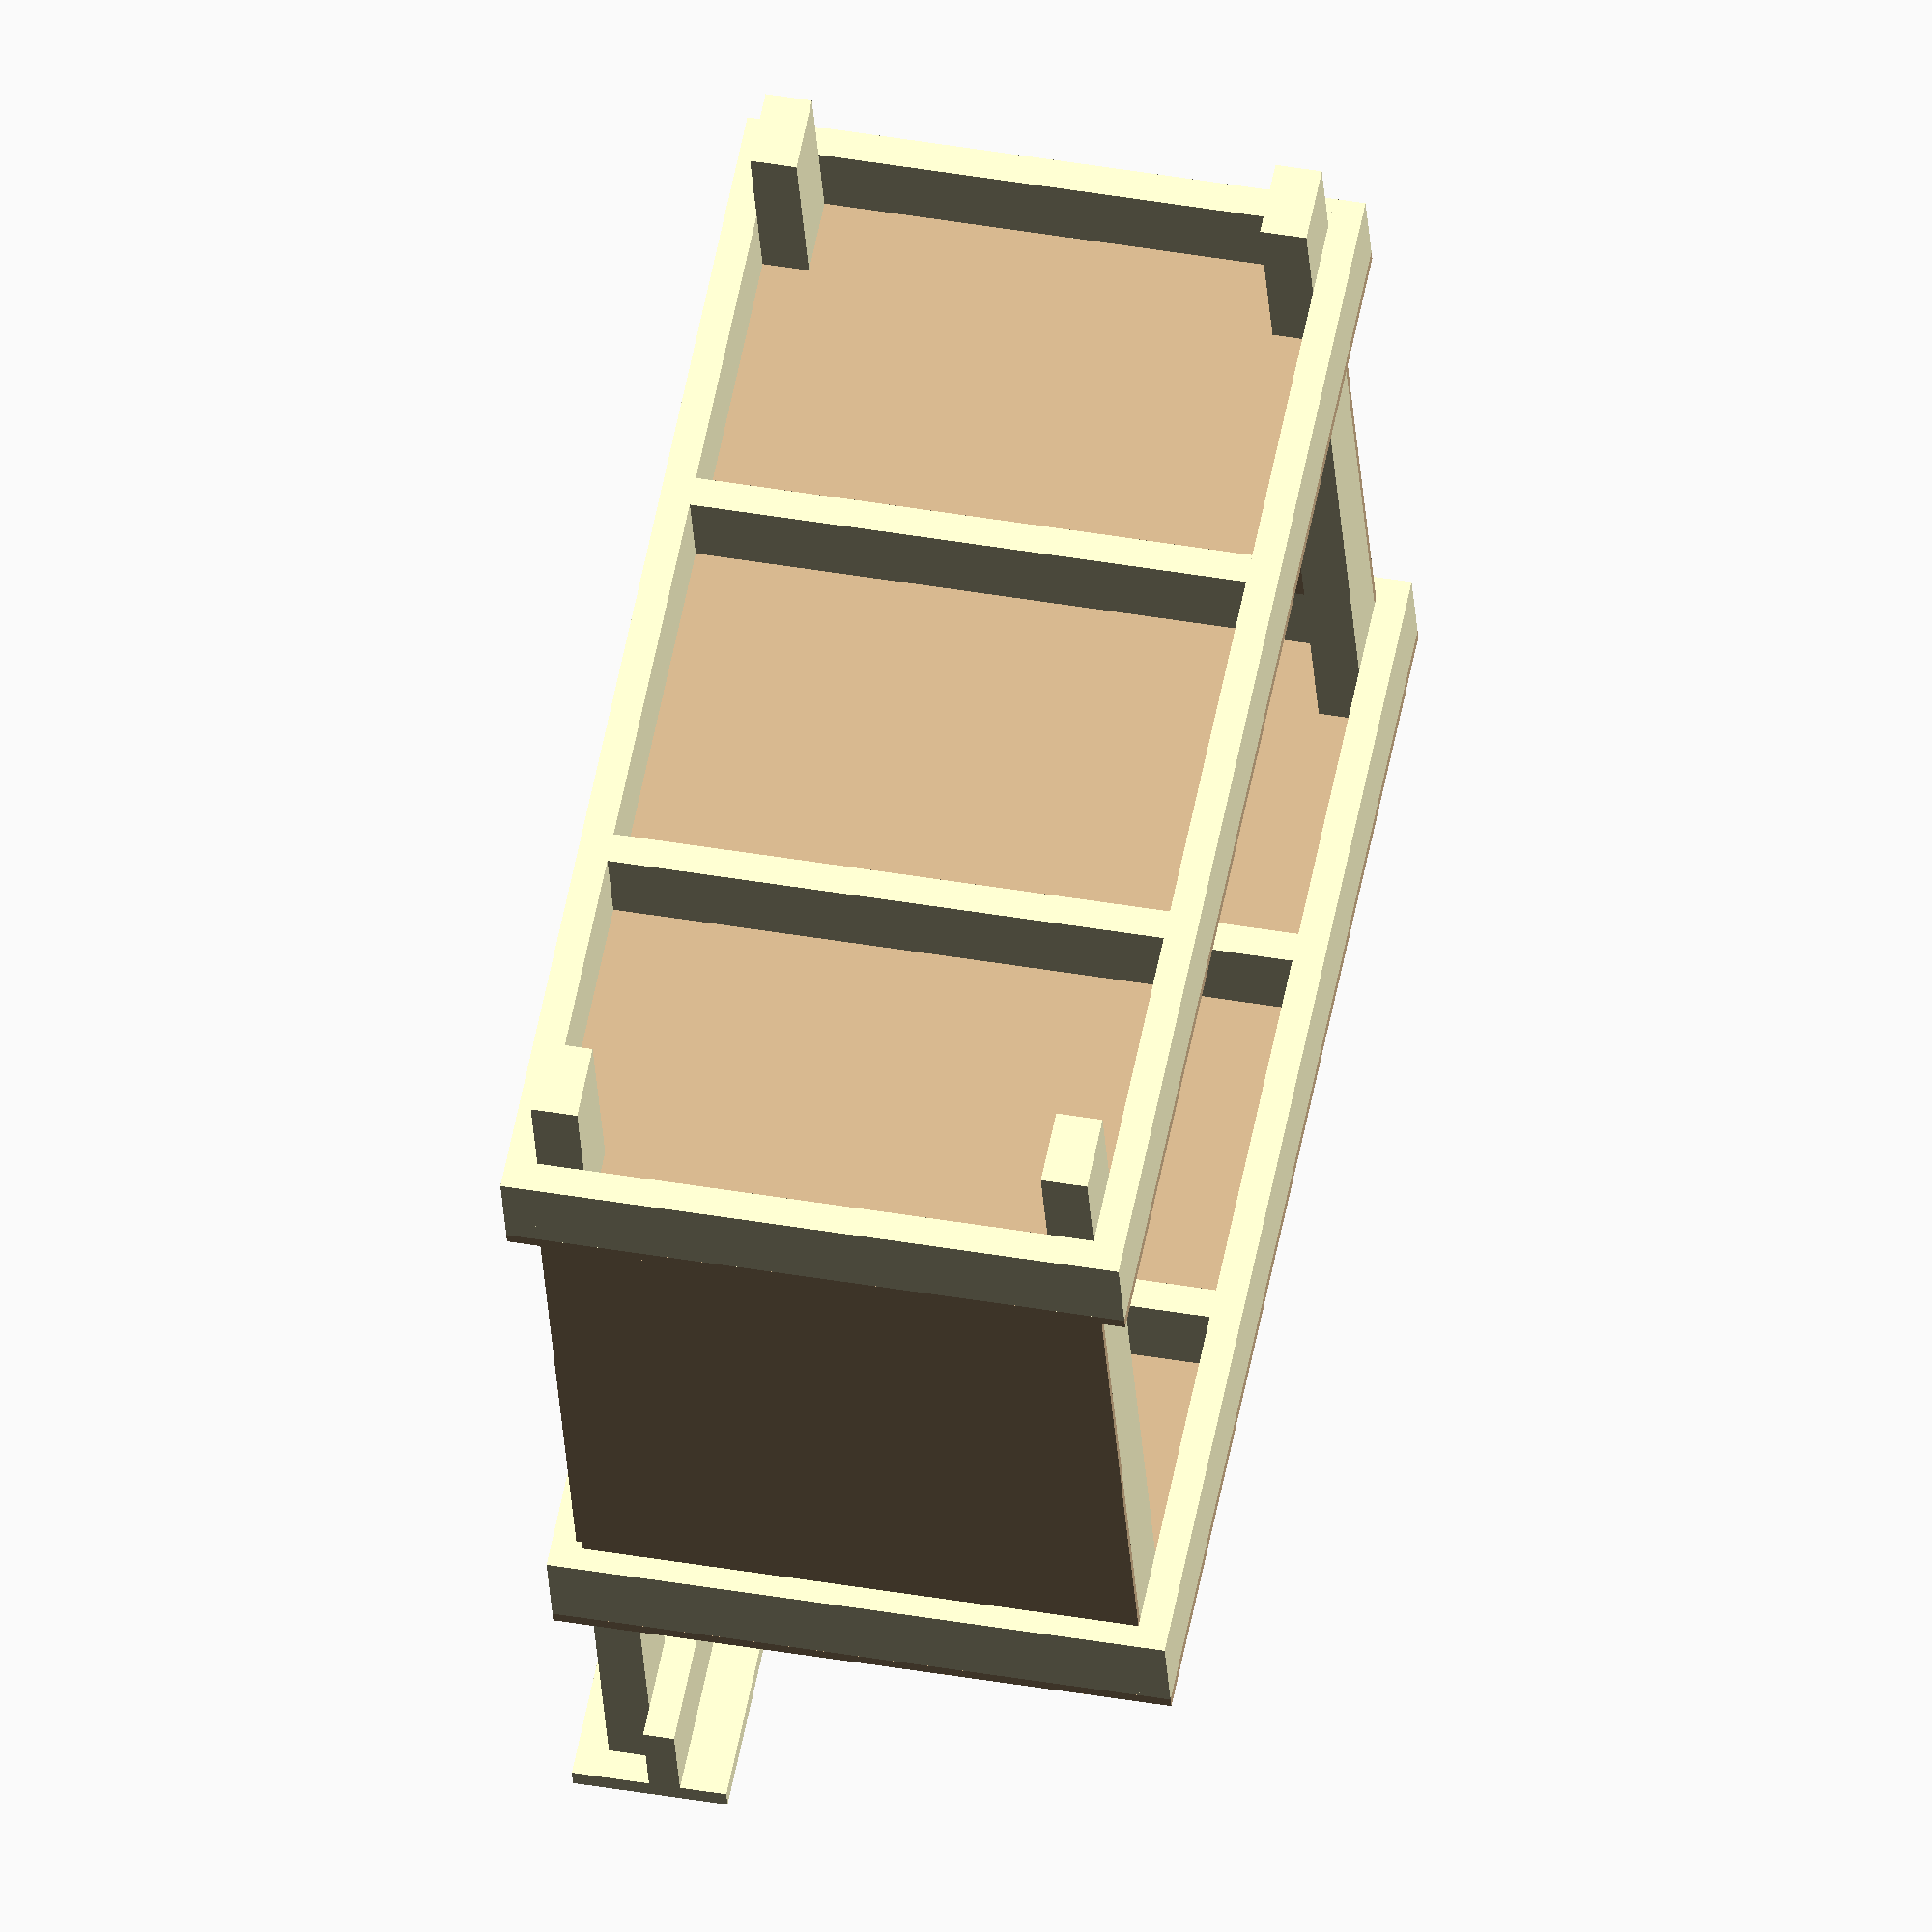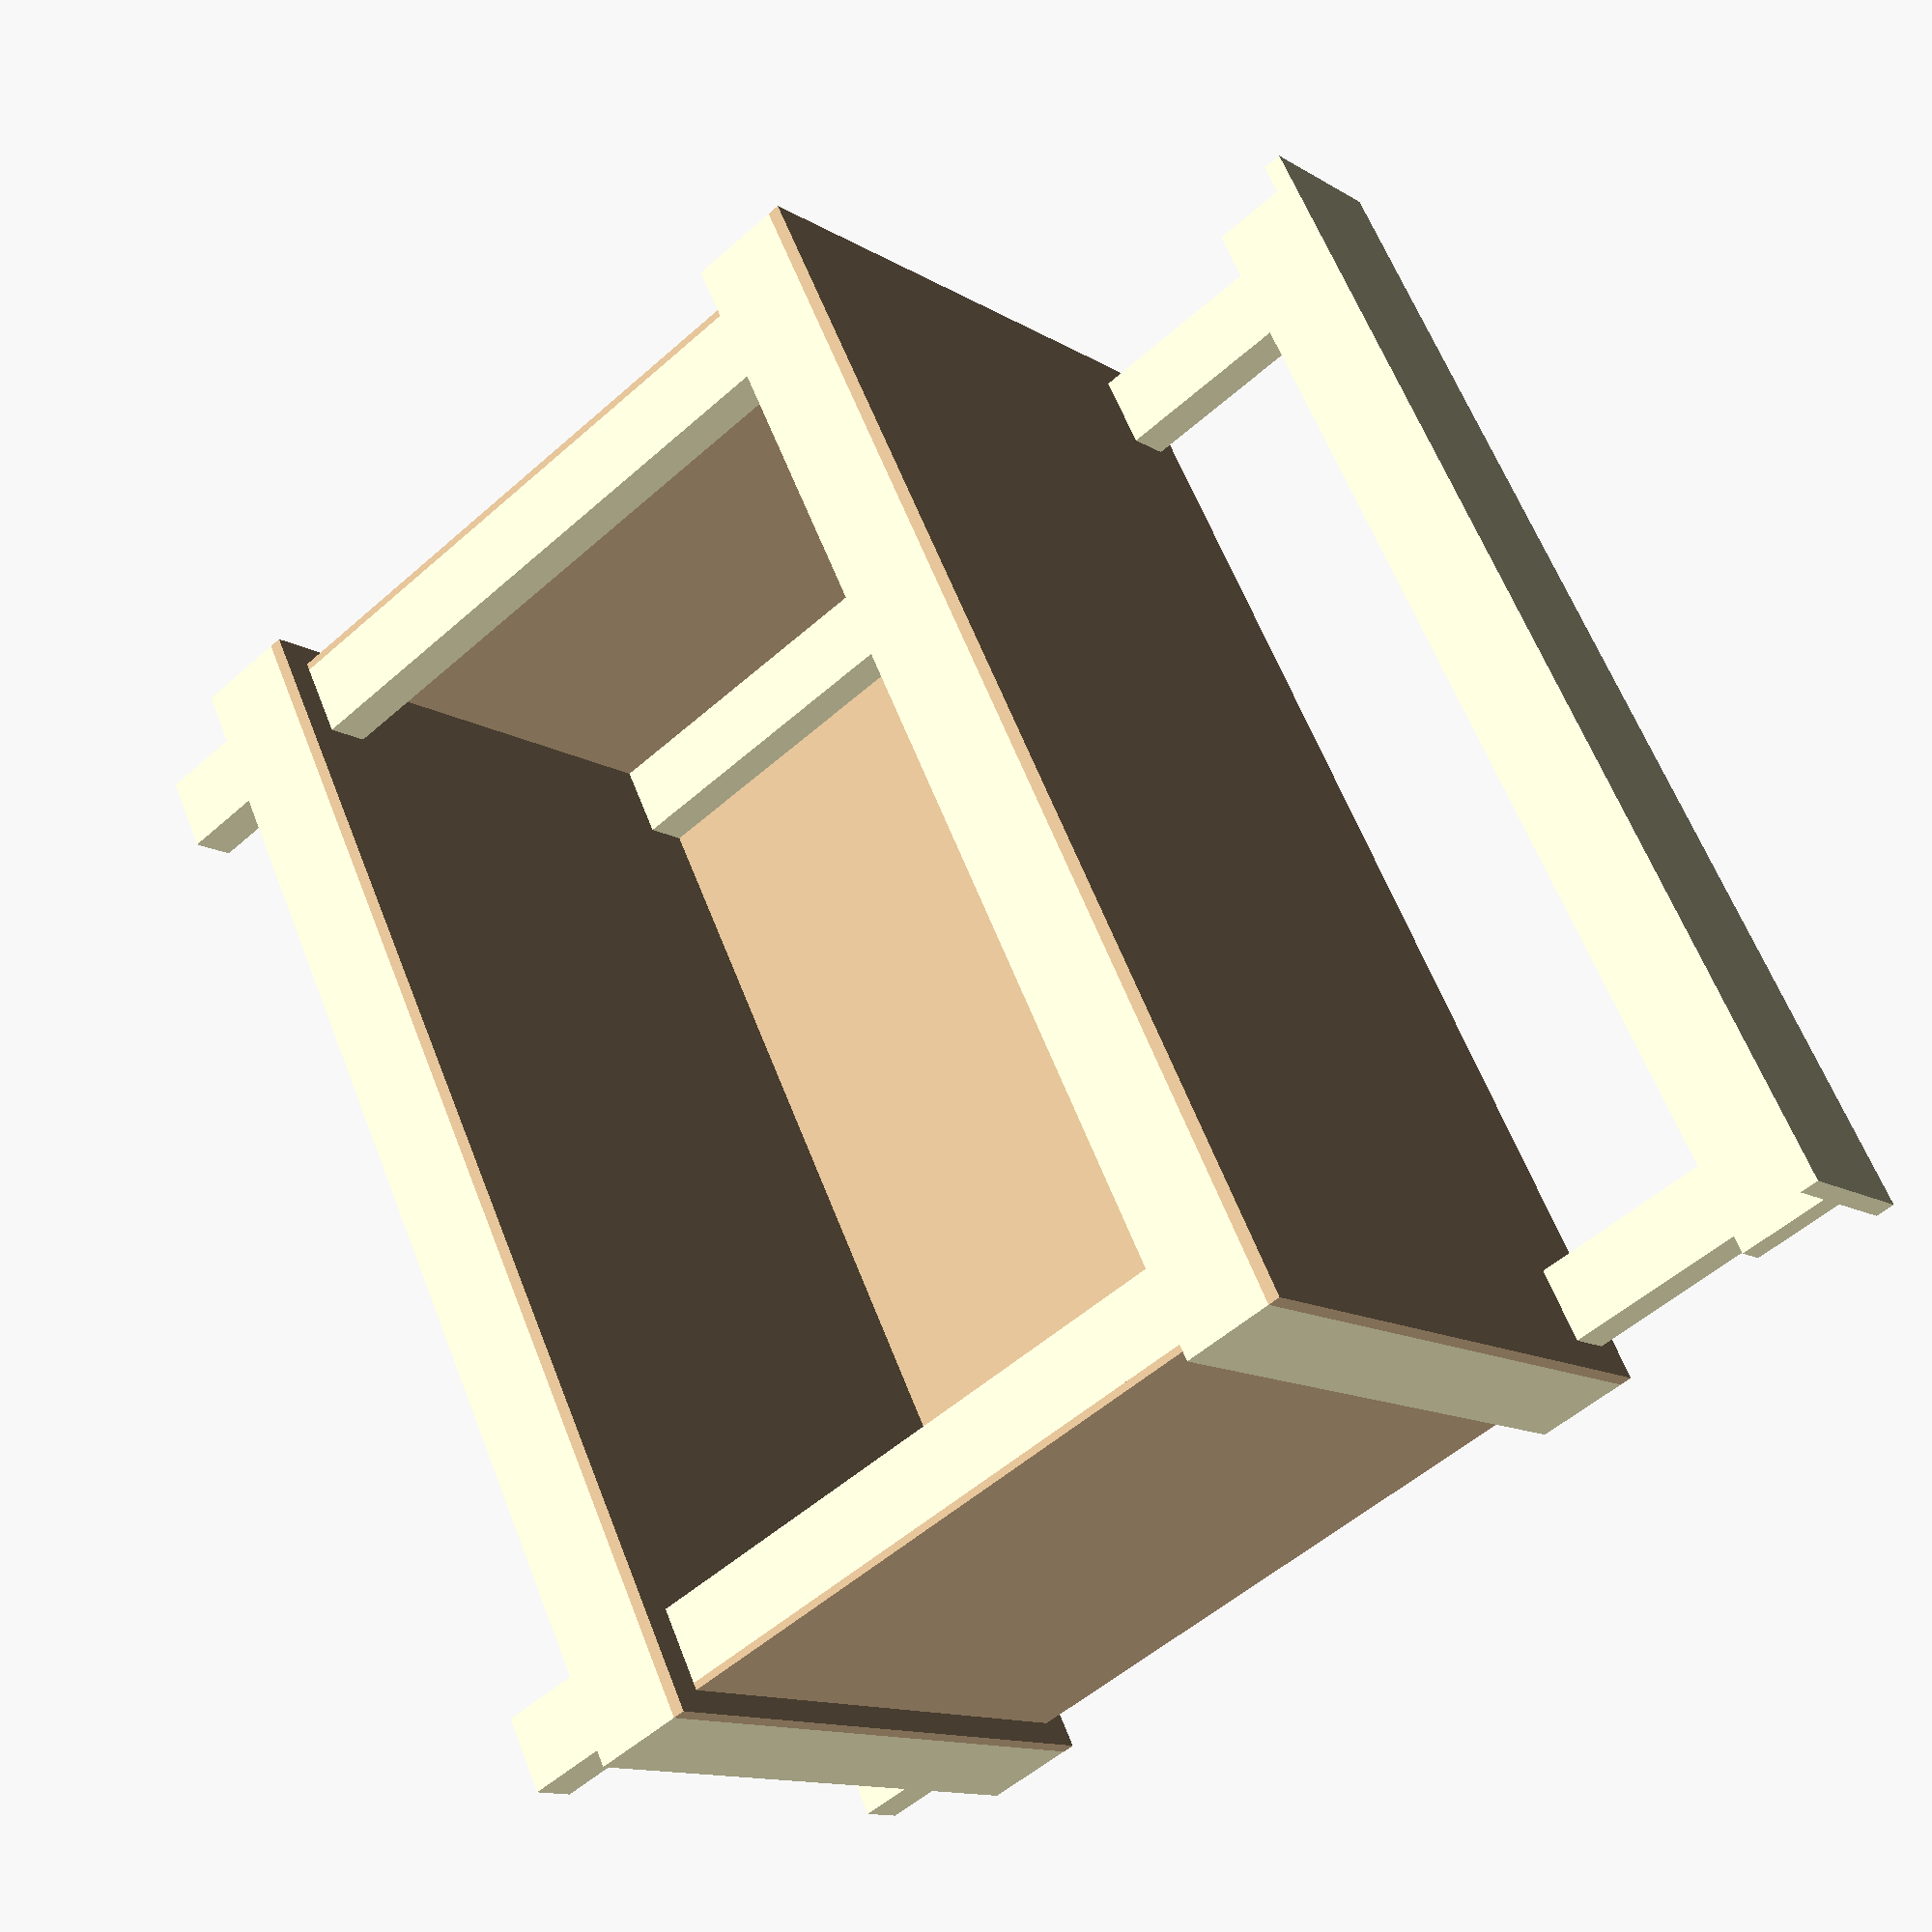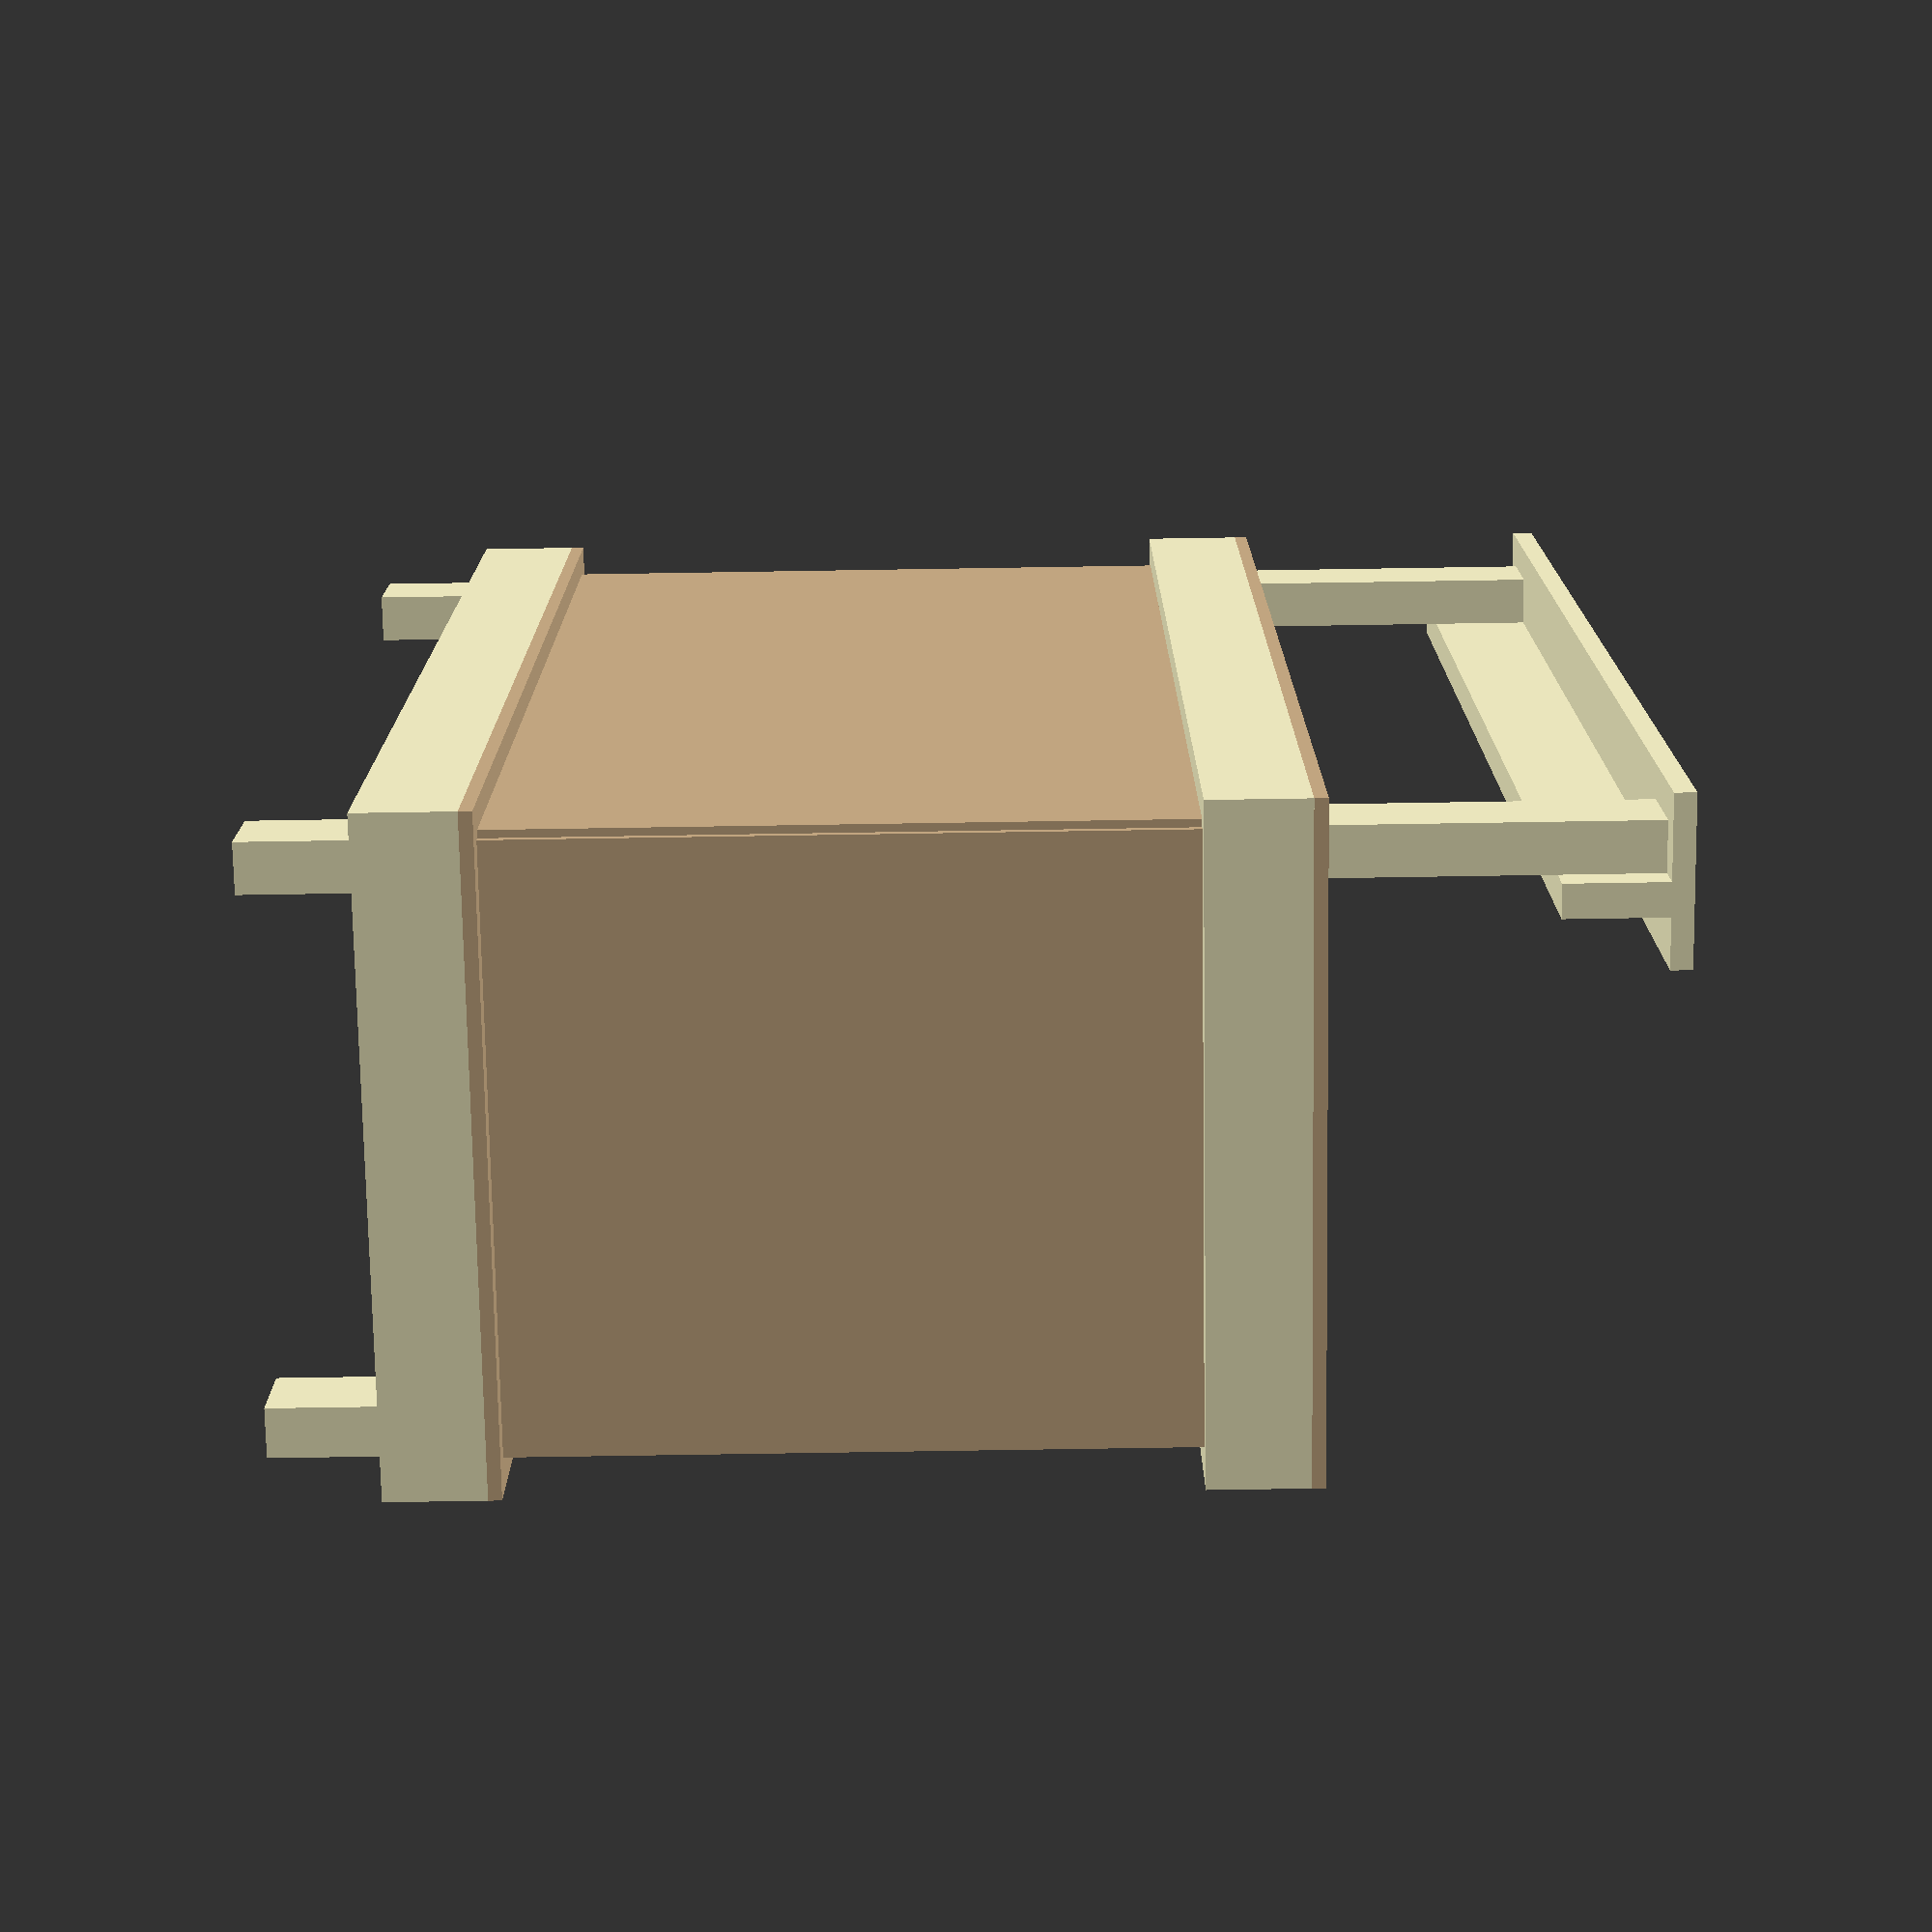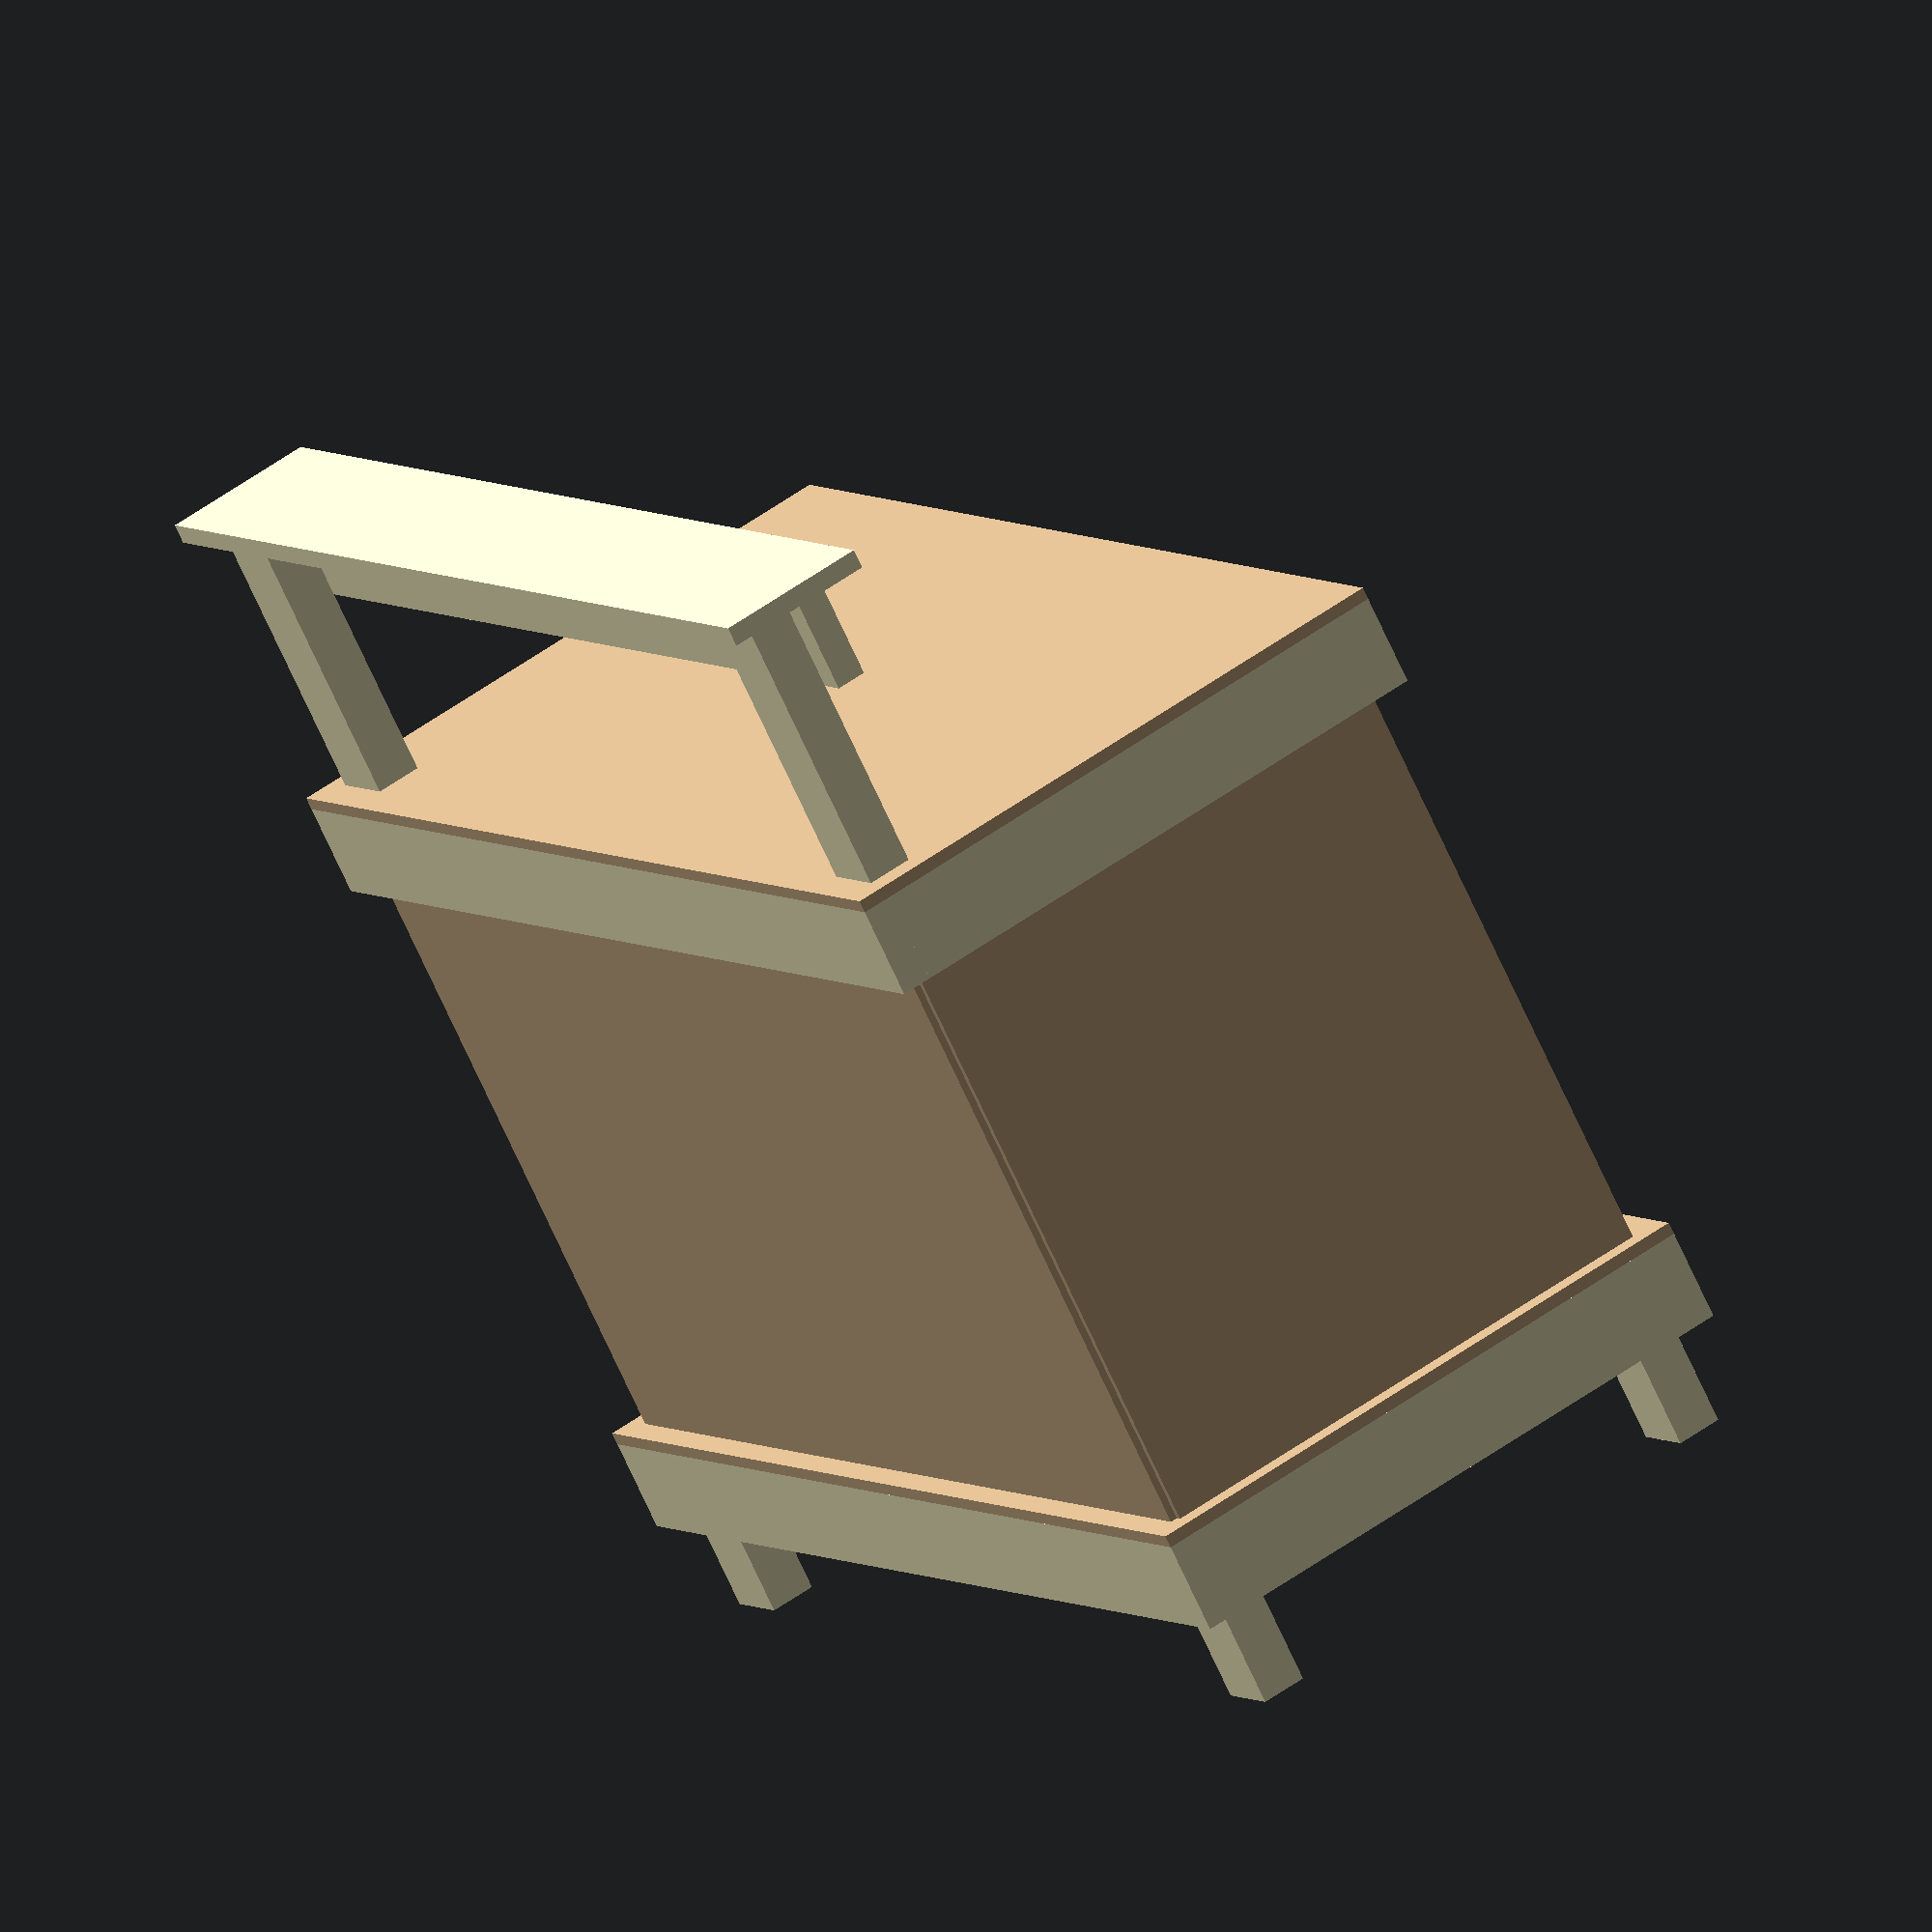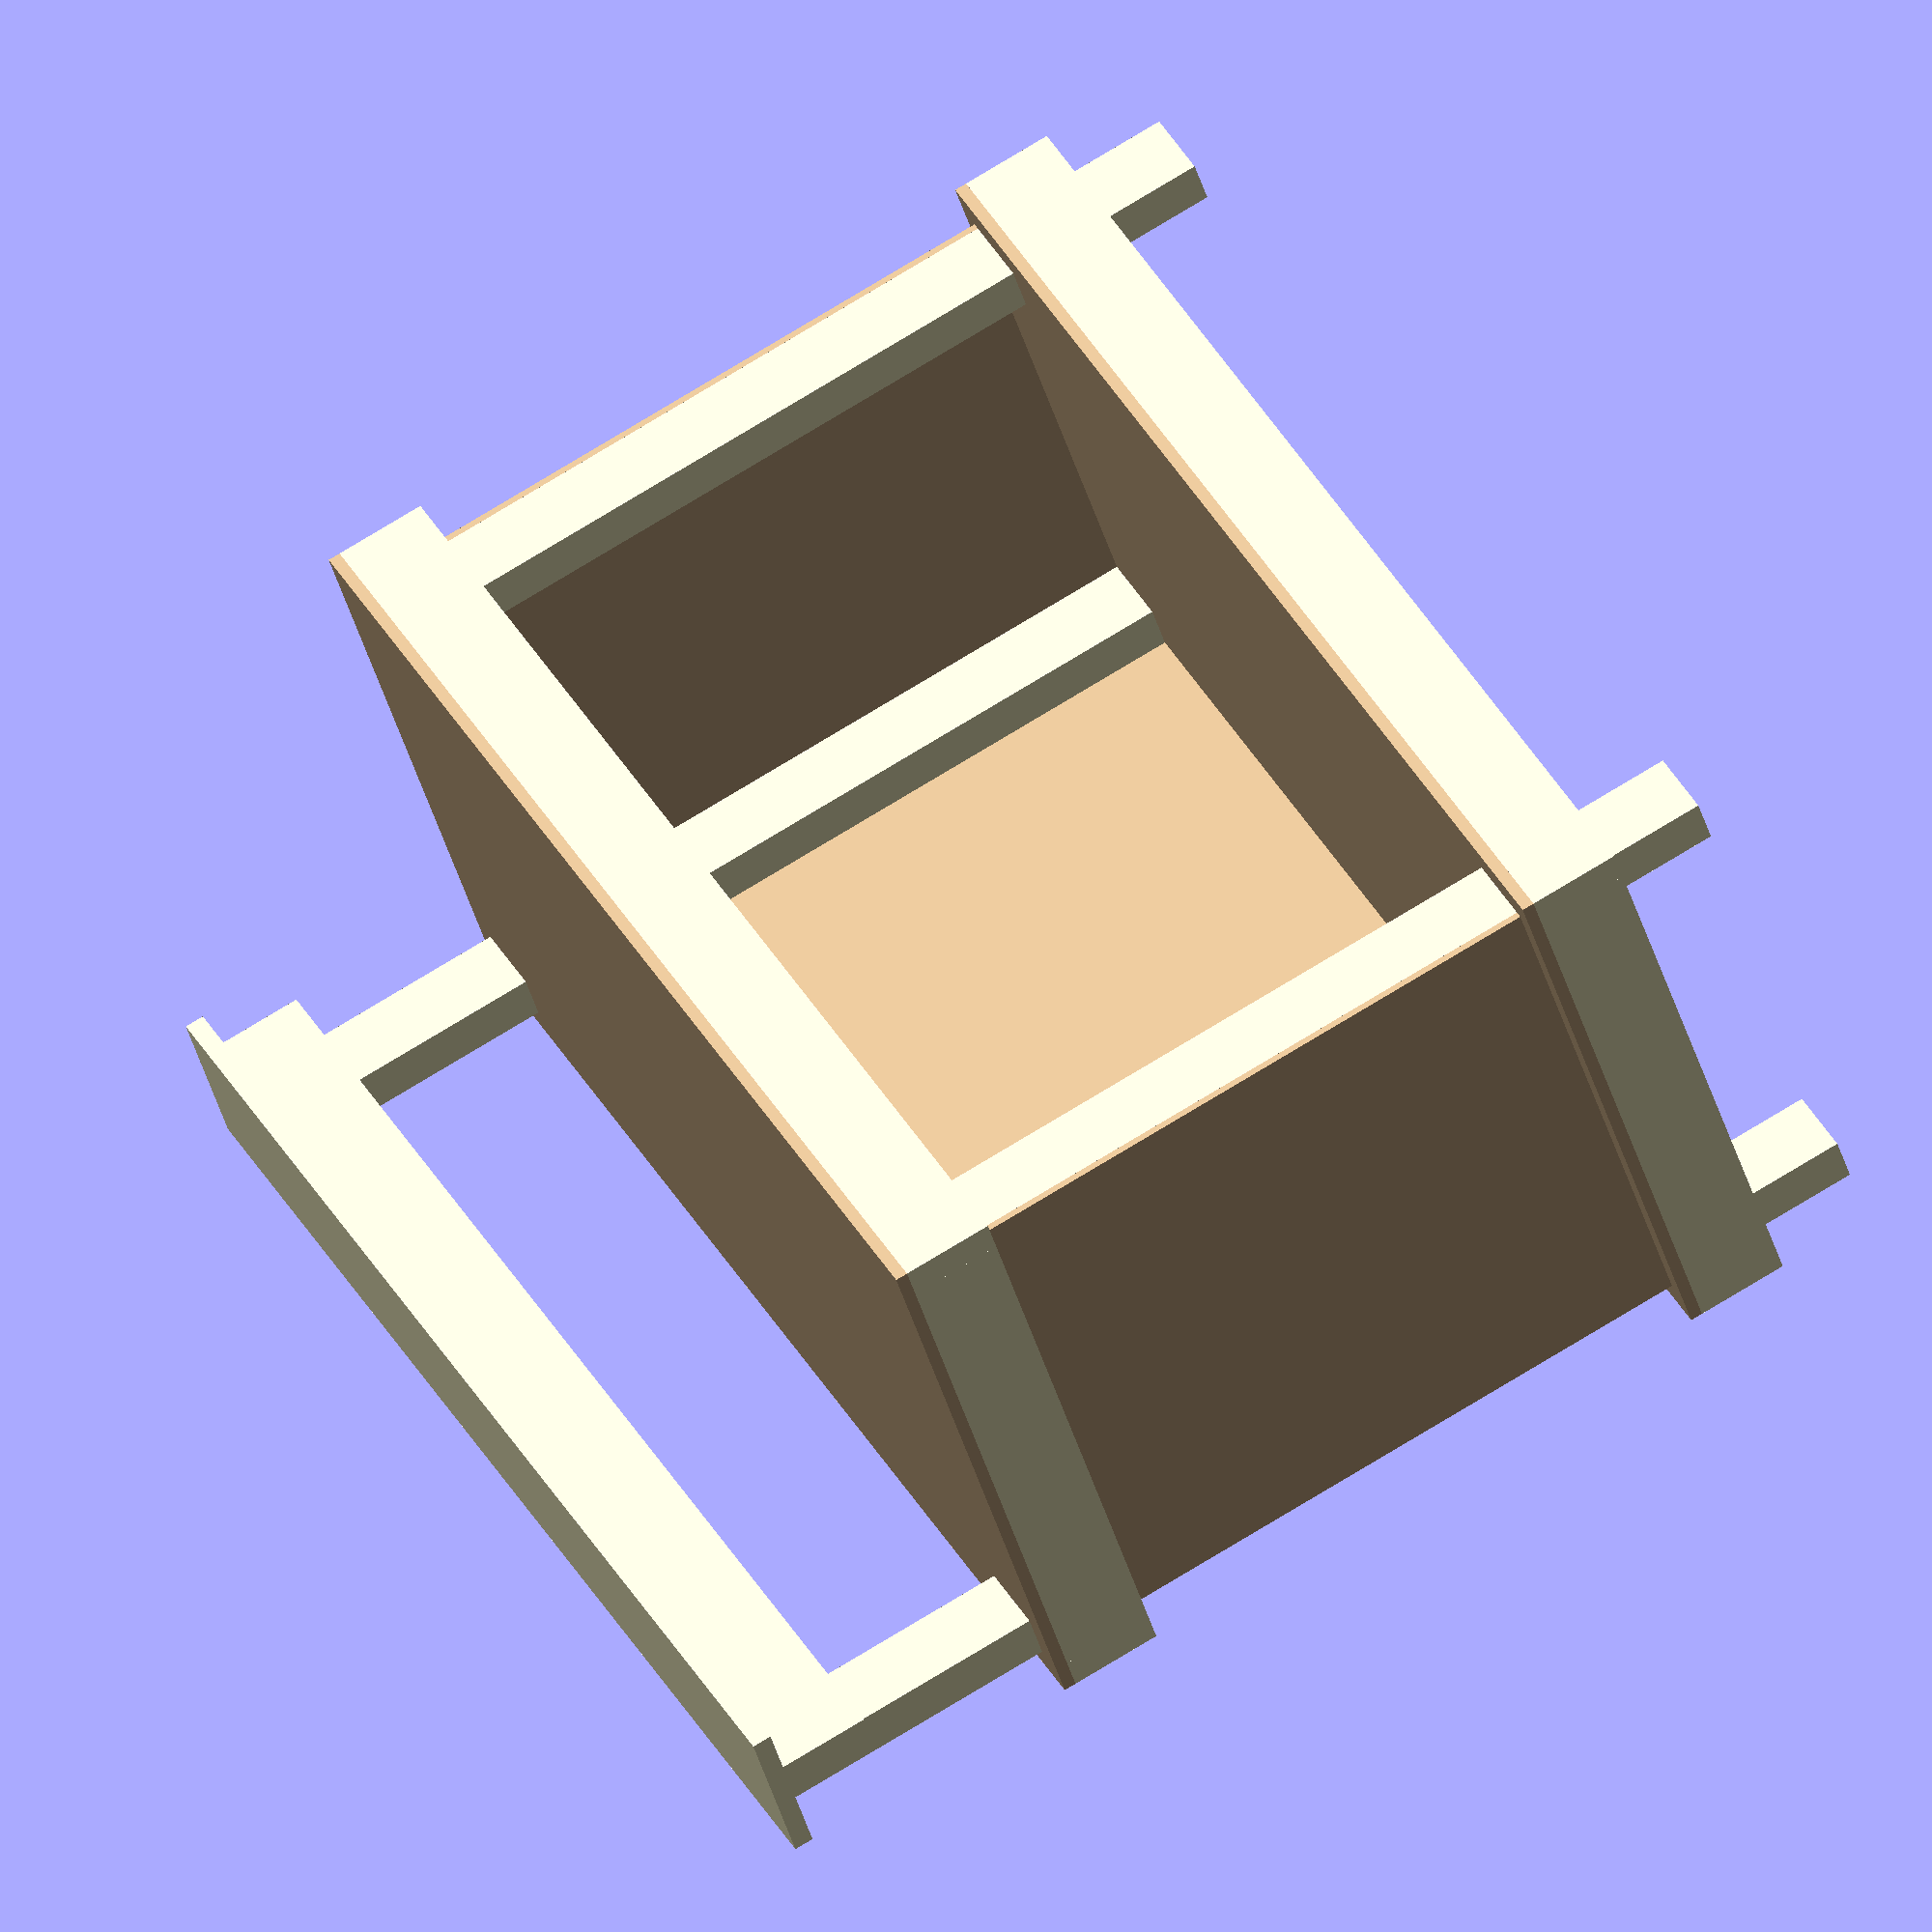
<openscad>

mdf = "tan";
pine = "lemonchiffon";

surface_z = 12;
shelf_z = 19;
clearance_z = 100;
work_z = 900;
side_x = 7;

bbox_x = 1200;
bbox_y = 600;
bbox_z = 1200;

function bbox000(v) = [             0,             0,             0 ];
function bbox001(v) = [             0,             0, bbox_z - v[2] ];
function bbox010(v) = [             0, bbox_y - v[1],             0 ];
function bbox011(v) = [             0, bbox_y - v[1], bbox_z - v[2] ];
function bbox100(v) = [ bbox_x - v[0],             0,             0 ];
function bbox101(v) = [ bbox_x - v[0],             0, bbox_z - v[2] ];
function bbox110(v) = [ bbox_x - v[0], bbox_y - v[1],             0 ];
function bbox111(v) = [ bbox_x - v[0], bbox_y - v[1], bbox_z - v[2] ];

module component(v, name)
{
  cube(v);
  echo(name, v);
}

function leg()   = [ 75, 45, work_z - surface_z ];
function bleg()  = [ 75, 45, bbox_z - shelf_z ];
function xbeam() = [ bbox_x, 30, 90 ];
function ybeam() = [ 30, bbox_y - 60, 90 ];
function top()   = [ bbox_x, bbox_y, surface_z ];
function side()  = [ side_x, bbox_y - 60, work_z - 180 - clearance_z - surface_z - surface_z ];
function back()  = [ bbox_x - 60, side_x, work_z - 180 - clearance_z - surface_z - surface_z ];
function shelf() = [ bbox_x, 150, shelf_z ];

function fbox000(v) = bbox000(v) + [ 0, 0, 0 ];
function fbox001(v) = bbox001(v) + [ 0, 0, -(bbox_z-work_z)-surface_z ];
function fbox010(v) = bbox010(v) + [ 0, 0, 0 ];
function fbox011(v) = bbox011(v) + [ 0, 0, -(bbox_z-work_z)-surface_z ];
function fbox100(v) = bbox100(v) + [ 0, 0, 0 ];
function fbox101(v) = bbox101(v) + [ 0, 0, -(bbox_z-work_z)-surface_z ];
function fbox110(v) = bbox110(v) + [ 0, 0, 0 ];
function fbox111(v) = bbox111(v) + [ 0, 0, -(bbox_z-work_z)-surface_z ];

color(pine)
{
  translate(fbox000(leg()))   
    translate([ 30, 30, 0 ])
      component(leg(), "leg (front left)");

  translate(fbox010(bleg()))  
    translate([ 30, -30, 0 ])
      component(bleg(), "leg (back left)");

  translate(fbox100(leg()))   
    translate([ -30, 30, 0 ])
      component(leg(), "leg (front right)");

  translate(fbox110(bleg()))  
    translate([ -30, -30, 0 ])
      component(bleg(), "leg (back right)");

  translate(fbox000(xbeam())) 
    translate([ 0, 0, clearance_z ])
      component(xbeam(), "xbeam (front lower)");

  translate(fbox010(xbeam())) 
    translate([ 0, 0, clearance_z ])
      component(xbeam(), "xbeam (back lower)");

  translate(fbox001(xbeam())) 
    translate([ 0, 0, 0 ])
      component(xbeam(), "xbeam (front upper)");

  translate(fbox011(xbeam())) 
    translate([ 0, 0, 0 ])
      component(xbeam(), "xbeam (back upper)");

  translate(bbox011(xbeam())) 
    translate([ 0, -75, -shelf_z ])
      component(xbeam(), "xbeam shelf");

  translate(fbox000(ybeam())) 
    translate([ 0, 30, clearance_z ])
      component(ybeam(), "ybeam");

  translate(fbox100(ybeam())) 
    translate([ 0, 30, clearance_z ])
      component(ybeam(), "ybeam");

  translate(fbox001(ybeam())) 
    translate([ 0, 30, 0 ])
      component(ybeam(), "ybeam");

  translate(fbox101(ybeam())) 
    translate([ 0, 30, 0 ])
      component(ybeam(), "ybeam");

  translate(fbox001(ybeam())) 
    translate([ bbox_x/3, 30, 0 ])
      component(ybeam(), "ybeam");

  translate(fbox001(ybeam())) 
    translate([ bbox_x - bbox_x/3, 30, 0 ])
      component(ybeam(), "ybeam");

  translate(fbox000(ybeam())) 
    translate([ bbox_x/3, 30, clearance_z ])
      component(ybeam(), "ybeam");

  translate(fbox000(ybeam())) 
    translate([ bbox_x - bbox_x/3, 30, clearance_z ])
      component(ybeam(), "ybeam");

  translate(bbox011(shelf())) 
    component(shelf(), "shelf");
}

color(mdf)
{
  translate(bbox001(top()))
    translate([ 0, 0, -300 ] )
      component(top(), "surface (upper)");

  translate(bbox000(top()))
    translate([ 0, 0, clearance_z + 90 ])
      component(top(), "surface (lower)");

  translate(bbox000(side()))
    translate([ 30 - side_x, 30, clearance_z + 90 + surface_z ])
      component(side(), "side (left)");

  translate(bbox100(side()))
    translate([ - 30 + side_x, 30, clearance_z + 90 + surface_z ])
      component(side(), "side (left)");

  translate(bbox010(back()))
    translate([ 30, -30 + side_x, clearance_z + 90 + surface_z ])
      component(back(), "back");
}

//%cube([bbox_x, bbox_y, bbox_z]);
</openscad>
<views>
elev=31.1 azim=78.7 roll=183.6 proj=o view=solid
elev=232.9 azim=238.5 roll=226.4 proj=p view=wireframe
elev=256.9 azim=87.9 roll=269.1 proj=p view=wireframe
elev=71.9 azim=241.2 roll=24.6 proj=o view=wireframe
elev=105.5 azim=329.3 roll=121.5 proj=o view=wireframe
</views>
